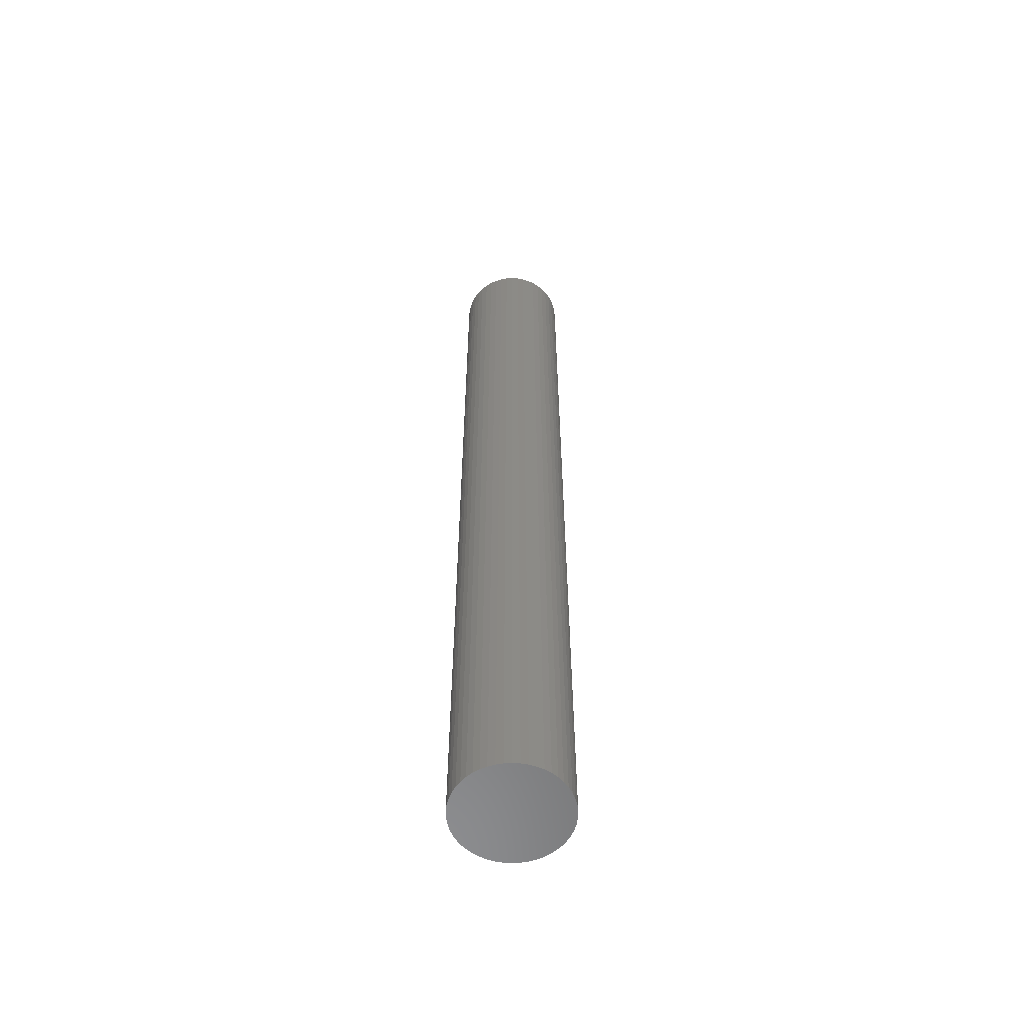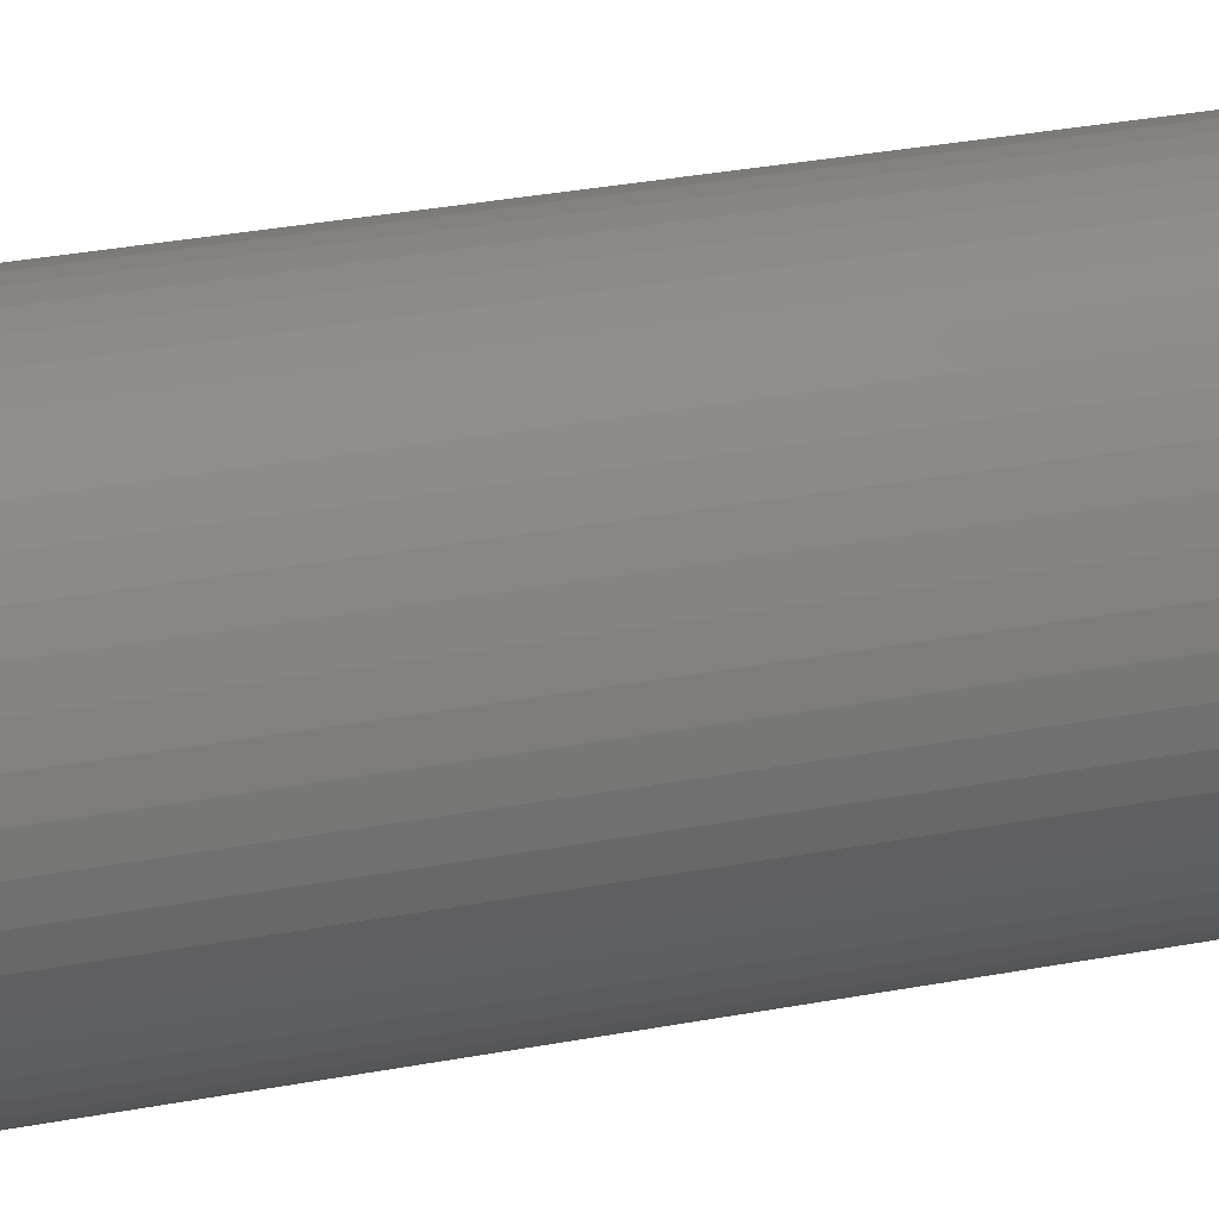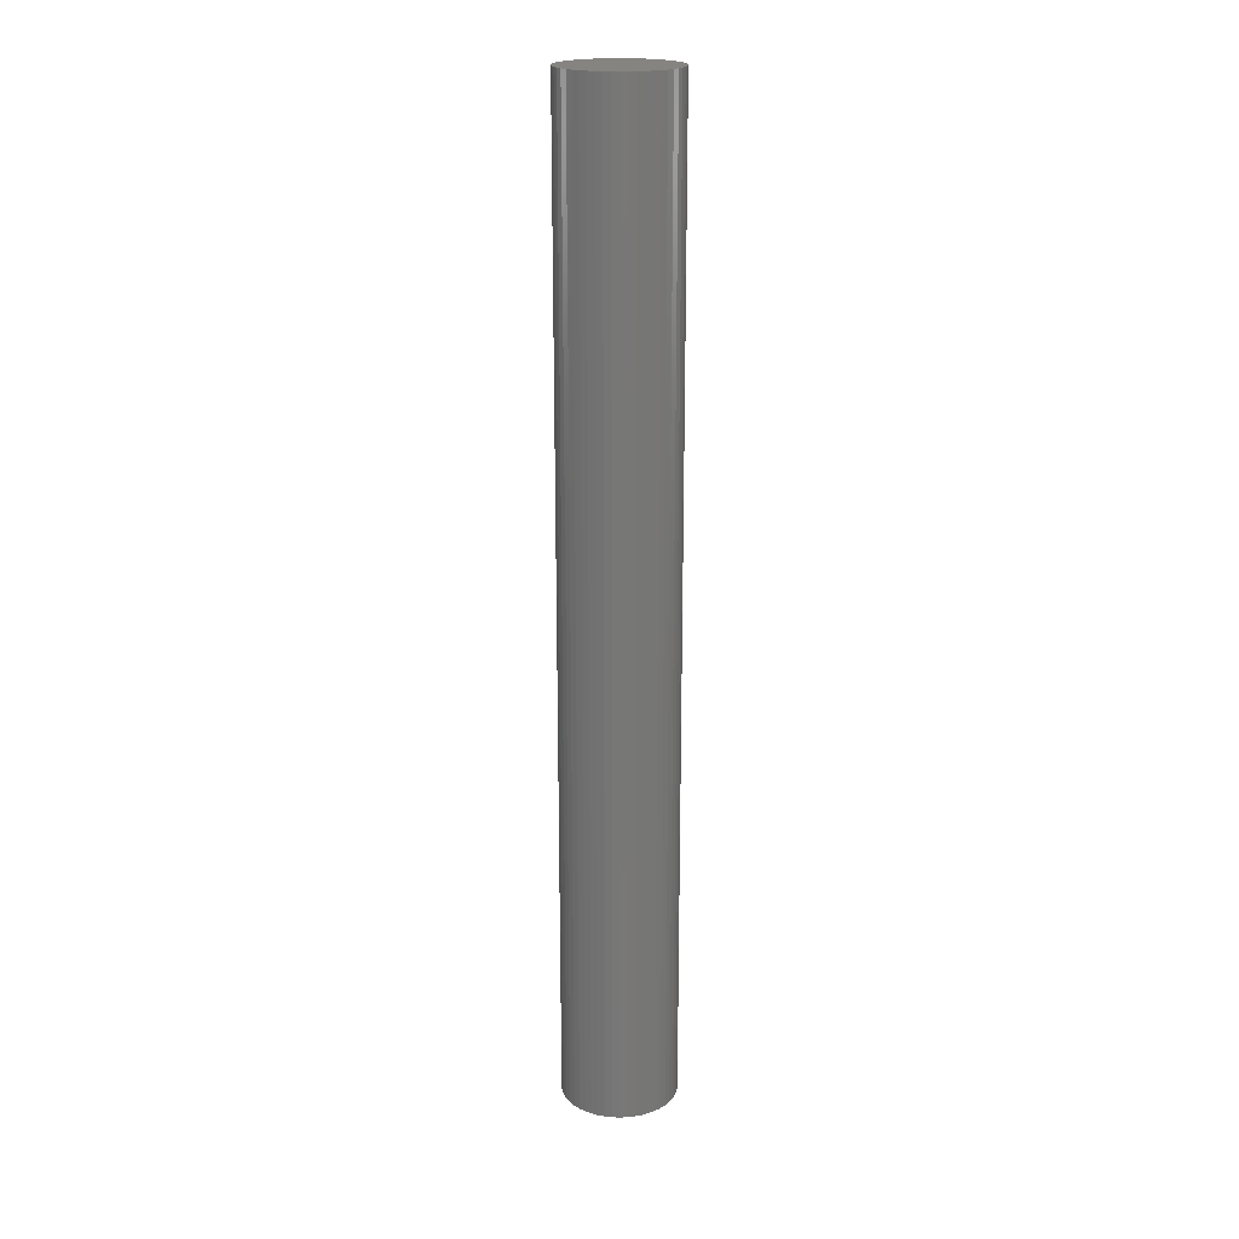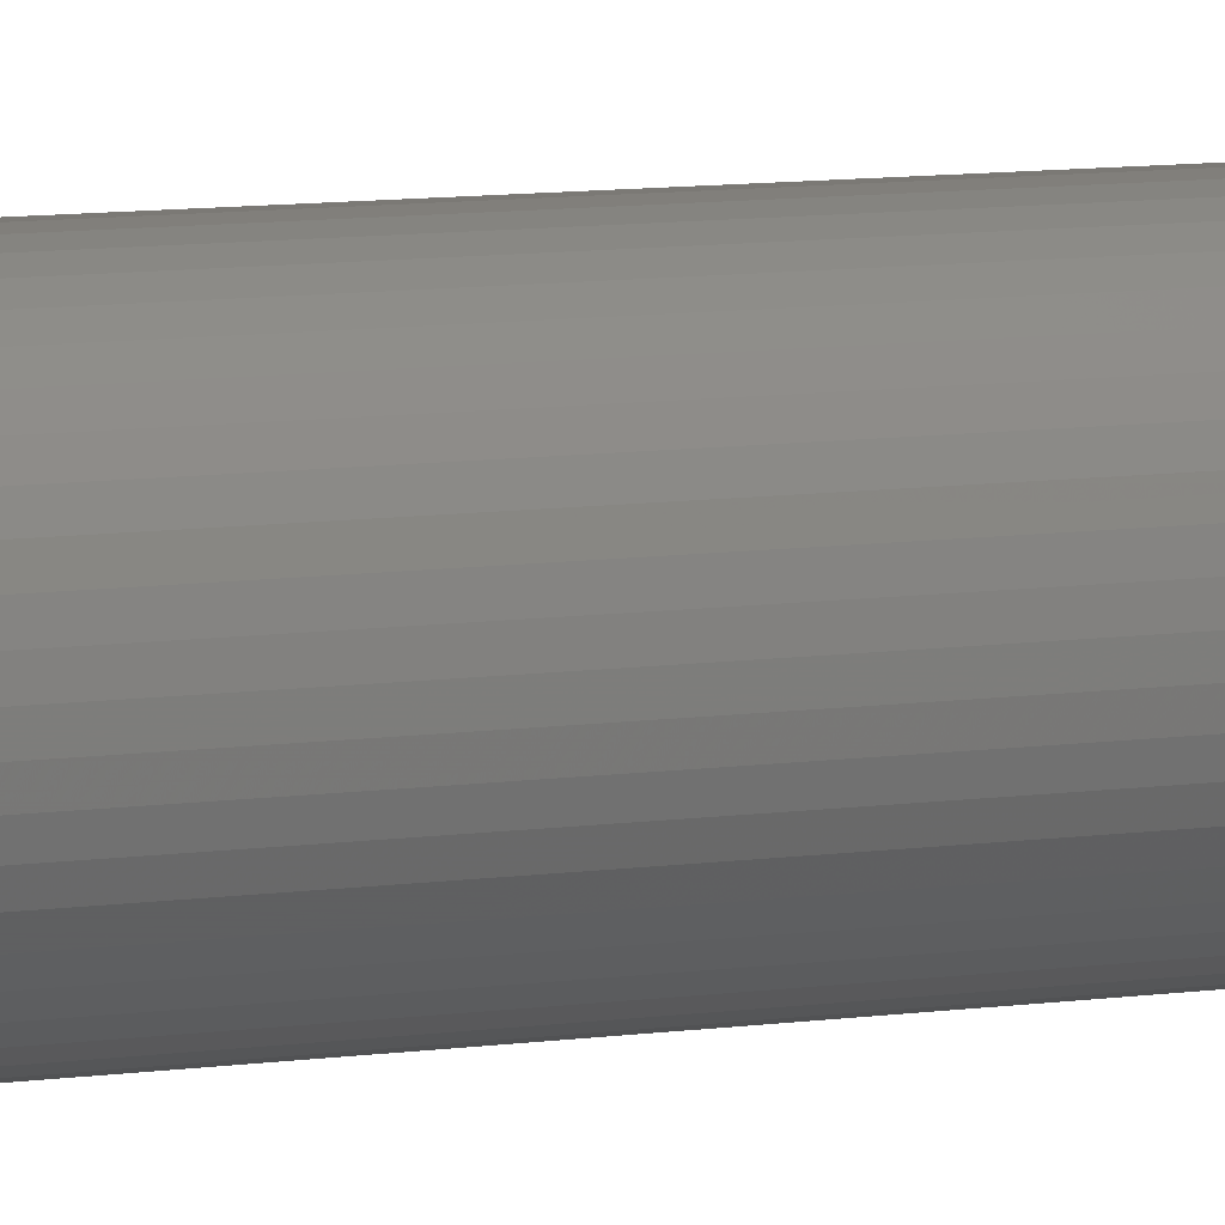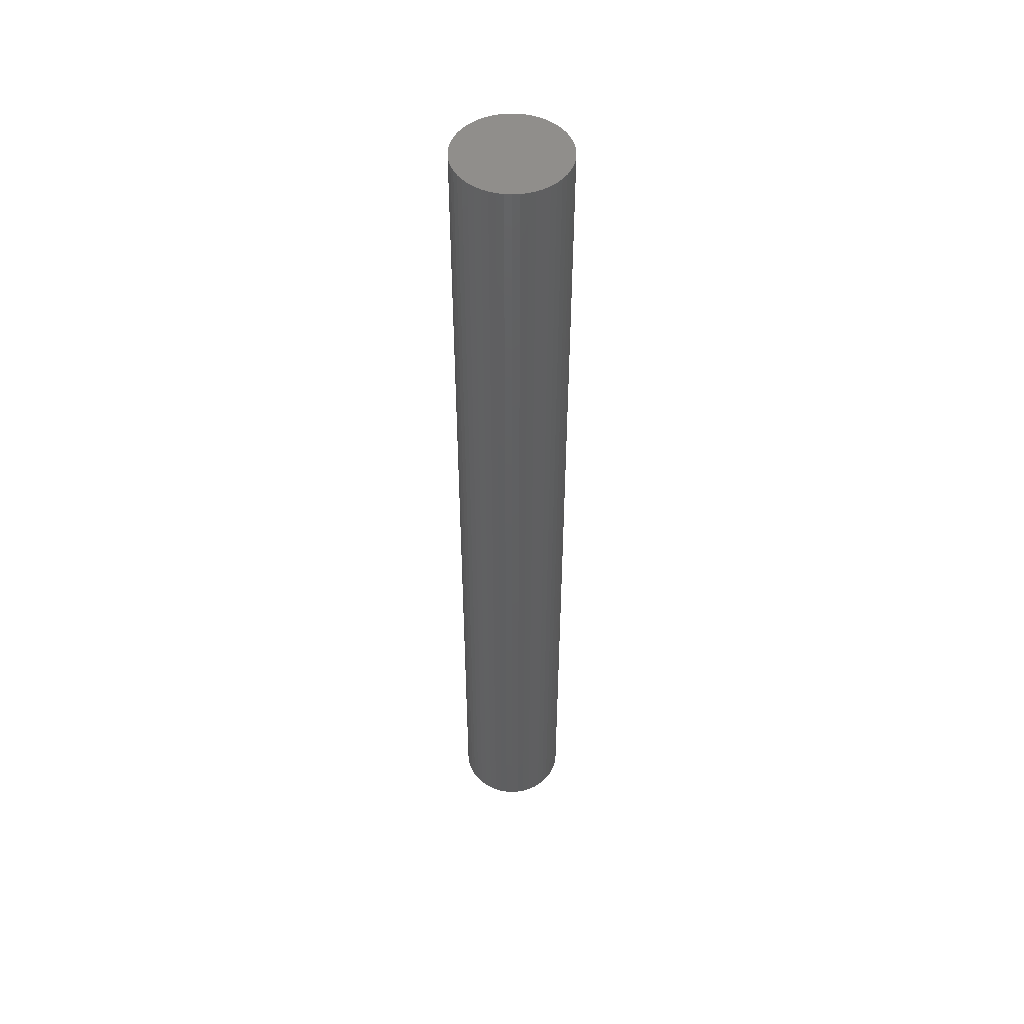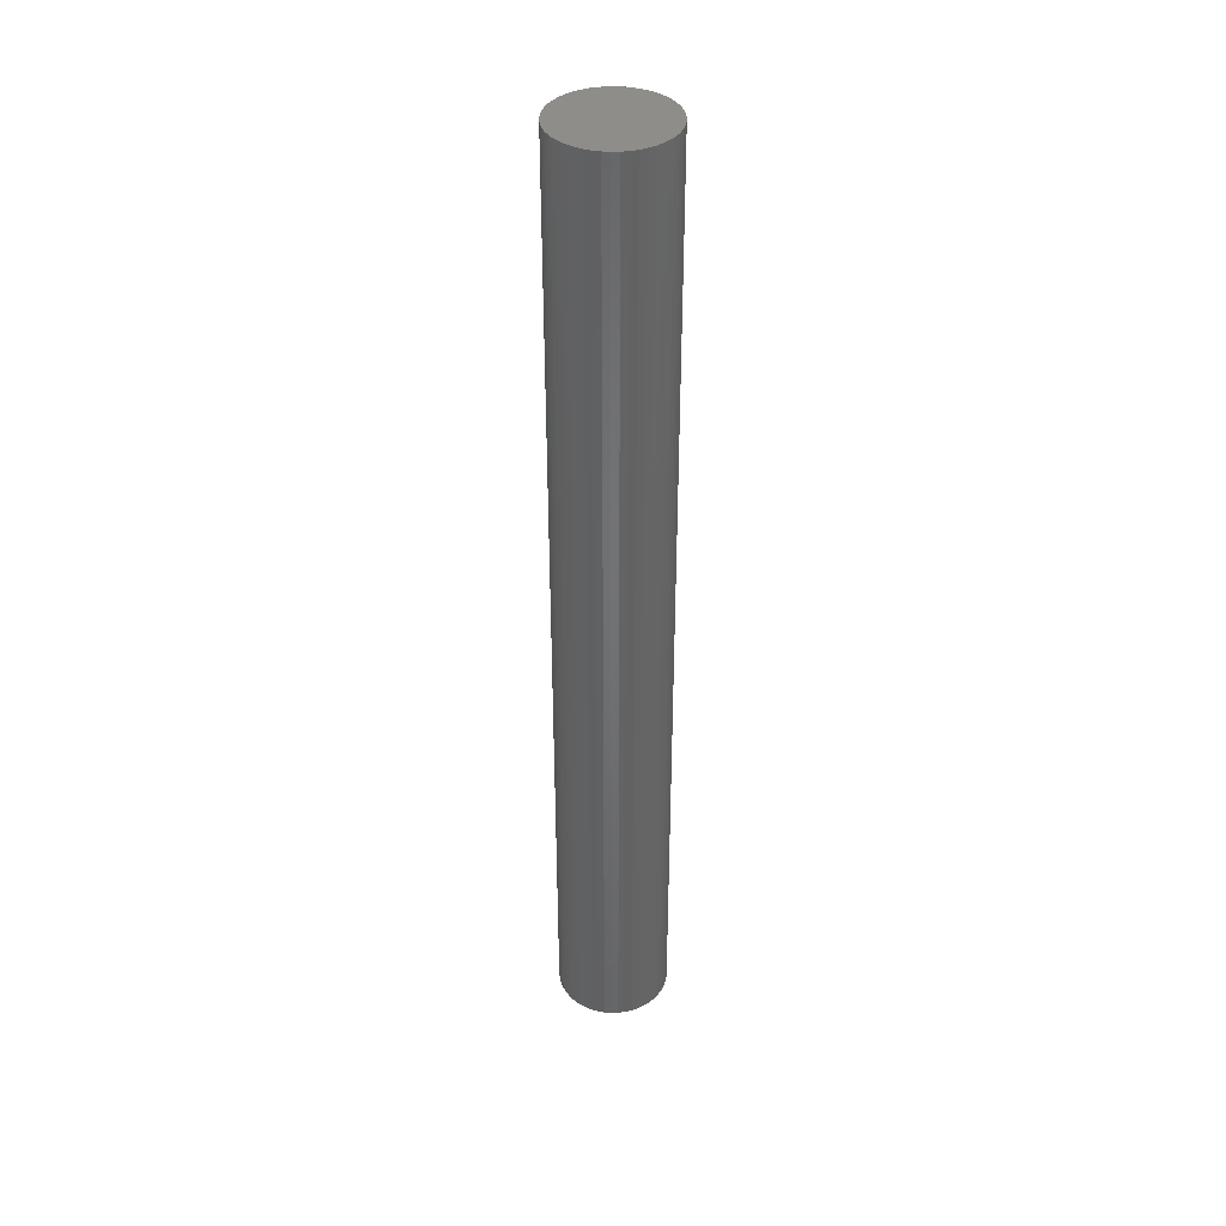
<metadata>
{"format":"stl","ext":"stl","renderer":"f3d","projection":"perspective","resolution":1024,"background":"white","views":[{"elev":-57.9,"azim":-140.5,"up":"+Z"},{"elev":15.4,"azim":-118.0,"up":"+Y"},{"elev":20.1,"azim":175.9,"up":"+Z"},{"elev":6.5,"azim":-118.2,"up":"+Y"},{"elev":49.5,"azim":-90.2,"up":"+Z"},{"elev":38.8,"azim":12.5,"up":"+Z"}]}
</metadata>
<code>
# stl→obj: 100 verts, 196 faces
v 3.85 0 33
v 3.82 0.4825 -33
v 3.82 0.4825 33
v 3.85 0 -33
v -3.85 0 -33
v -3.82 0.4825 33
v -3.82 0.4825 -33
v -3.85 0 33
v 0.2417 3.842 -33
v -0.2417 3.842 33
v 0.2417 3.842 33
v -0.2417 3.842 -33
v 3.82 -0.4825 -33
v 3.729 -0.9575 -33
v 3.729 0.9575 -33
v 3.58 -1.417 -33
v 3.58 1.417 -33
v 3.374 -1.855 -33
v 3.374 1.855 -33
v 3.115 -2.263 -33
v 3.115 2.263 -33
v 2.807 -2.636 -33
v 2.807 2.636 -33
v 2.454 -2.966 -33
v 2.454 2.966 -33
v 2.063 -3.251 -33
v 2.063 3.251 -33
v 1.639 -3.484 -33
v 1.639 3.484 -33
v 1.19 -3.662 -33
v 1.19 3.662 -33
v 0.7214 -3.782 -33
v 0.7214 3.782 -33
v 0.2417 -3.842 -33
v -0.2417 -3.842 -33
v -0.7214 -3.782 -33
v -0.7214 3.782 -33
v -1.19 -3.662 -33
v -1.19 3.662 -33
v -1.639 -3.484 -33
v -1.639 3.484 -33
v -2.063 -3.251 -33
v -2.063 3.251 -33
v -2.454 -2.966 -33
v -2.454 2.966 -33
v -2.807 -2.636 -33
v -2.807 2.636 -33
v -3.115 -2.263 -33
v -3.115 2.263 -33
v -3.374 -1.855 -33
v -3.374 1.855 -33
v -3.58 -1.417 -33
v -3.58 1.417 -33
v -3.729 -0.9575 -33
v -3.729 0.9575 -33
v -3.82 -0.4825 -33
v 3.82 -0.4825 33
v 3.729 0.9575 33
v 3.729 -0.9575 33
v 3.58 1.417 33
v 3.58 -1.417 33
v 3.374 1.855 33
v 3.374 -1.855 33
v 3.115 2.263 33
v 3.115 -2.263 33
v 2.807 2.636 33
v 2.807 -2.636 33
v 2.454 2.966 33
v 2.454 -2.966 33
v 2.063 3.251 33
v 2.063 -3.251 33
v 1.639 3.484 33
v 1.639 -3.484 33
v 1.19 3.662 33
v 1.19 -3.662 33
v 0.7214 3.782 33
v 0.7214 -3.782 33
v 0.2417 -3.842 33
v -0.2417 -3.842 33
v -0.7214 3.782 33
v -0.7214 -3.782 33
v -1.19 3.662 33
v -1.19 -3.662 33
v -1.639 3.484 33
v -1.639 -3.484 33
v -2.063 3.251 33
v -2.063 -3.251 33
v -2.454 2.966 33
v -2.454 -2.966 33
v -2.807 2.636 33
v -2.807 -2.636 33
v -3.115 2.263 33
v -3.115 -2.263 33
v -3.374 1.855 33
v -3.374 -1.855 33
v -3.58 1.417 33
v -3.58 -1.417 33
v -3.729 0.9575 33
v -3.729 -0.9575 33
v -3.82 -0.4825 33
f 1 2 3
f 2 1 4
f 5 6 7
f 6 5 8
f 9 10 11
f 10 9 12
f 13 2 4
f 14 2 13
f 14 15 2
f 16 15 14
f 16 17 15
f 18 17 16
f 18 19 17
f 20 19 18
f 20 21 19
f 22 21 20
f 22 23 21
f 24 23 22
f 24 25 23
f 26 25 24
f 26 27 25
f 28 27 26
f 28 29 27
f 30 29 28
f 30 31 29
f 32 31 30
f 32 33 31
f 34 33 32
f 34 9 33
f 35 9 34
f 35 12 9
f 36 12 35
f 36 37 12
f 38 37 36
f 38 39 37
f 40 39 38
f 40 41 39
f 42 41 40
f 42 43 41
f 44 43 42
f 44 45 43
f 46 45 44
f 46 47 45
f 48 47 46
f 48 49 47
f 50 49 48
f 50 51 49
f 52 51 50
f 52 53 51
f 54 53 52
f 54 55 53
f 56 55 54
f 56 7 55
f 7 56 5
f 3 57 1
f 58 57 3
f 58 59 57
f 60 59 58
f 60 61 59
f 62 61 60
f 62 63 61
f 64 63 62
f 64 65 63
f 66 65 64
f 66 67 65
f 68 67 66
f 68 69 67
f 70 69 68
f 70 71 69
f 72 71 70
f 72 73 71
f 74 73 72
f 74 75 73
f 76 75 74
f 76 77 75
f 11 77 76
f 11 78 77
f 10 78 11
f 10 79 78
f 80 79 10
f 80 81 79
f 82 81 80
f 82 83 81
f 84 83 82
f 84 85 83
f 86 85 84
f 86 87 85
f 88 87 86
f 88 89 87
f 90 89 88
f 90 91 89
f 92 91 90
f 92 93 91
f 94 93 92
f 94 95 93
f 96 95 94
f 96 97 95
f 98 97 96
f 98 99 97
f 6 99 98
f 6 100 99
f 100 6 8
f 45 90 88
f 90 45 47
f 60 19 62
f 19 60 17
f 29 74 72
f 74 29 31
f 25 70 68
f 70 25 27
f 53 94 51
f 94 53 96
f 55 96 53
f 96 55 98
f 41 86 84
f 86 41 43
f 37 82 80
f 82 37 39
f 61 14 59
f 14 61 16
f 58 17 60
f 17 58 15
f 3 15 58
f 15 3 2
f 23 68 66
f 68 23 25
f 62 21 64
f 21 62 19
f 31 76 74
f 76 31 33
f 49 90 47
f 90 49 92
f 39 84 82
f 84 39 41
f 12 80 10
f 80 12 37
f 57 4 1
f 4 57 13
f 46 89 91
f 89 46 44
f 50 97 52
f 97 50 95
f 52 99 54
f 99 52 97
f 48 95 50
f 95 48 93
f 35 78 79
f 78 35 34
f 28 71 73
f 71 28 26
f 24 67 69
f 67 24 22
f 63 16 61
f 16 63 18
f 65 18 63
f 18 65 20
f 64 23 66
f 23 64 21
f 33 11 76
f 11 33 9
f 27 72 70
f 72 27 29
f 51 92 49
f 92 51 94
f 7 98 55
f 98 7 6
f 43 88 86
f 88 43 45
f 59 13 57
f 13 59 14
f 40 83 85
f 83 40 38
f 46 93 48
f 93 46 91
f 54 100 56
f 100 54 99
f 56 8 5
f 8 56 100
f 30 73 75
f 73 30 28
f 32 75 77
f 75 32 30
f 34 77 78
f 77 34 32
f 67 20 65
f 20 67 22
f 36 79 81
f 79 36 35
f 42 85 87
f 85 42 40
f 26 69 71
f 69 26 24
f 38 81 83
f 81 38 36
f 44 87 89
f 87 44 42

</code>
